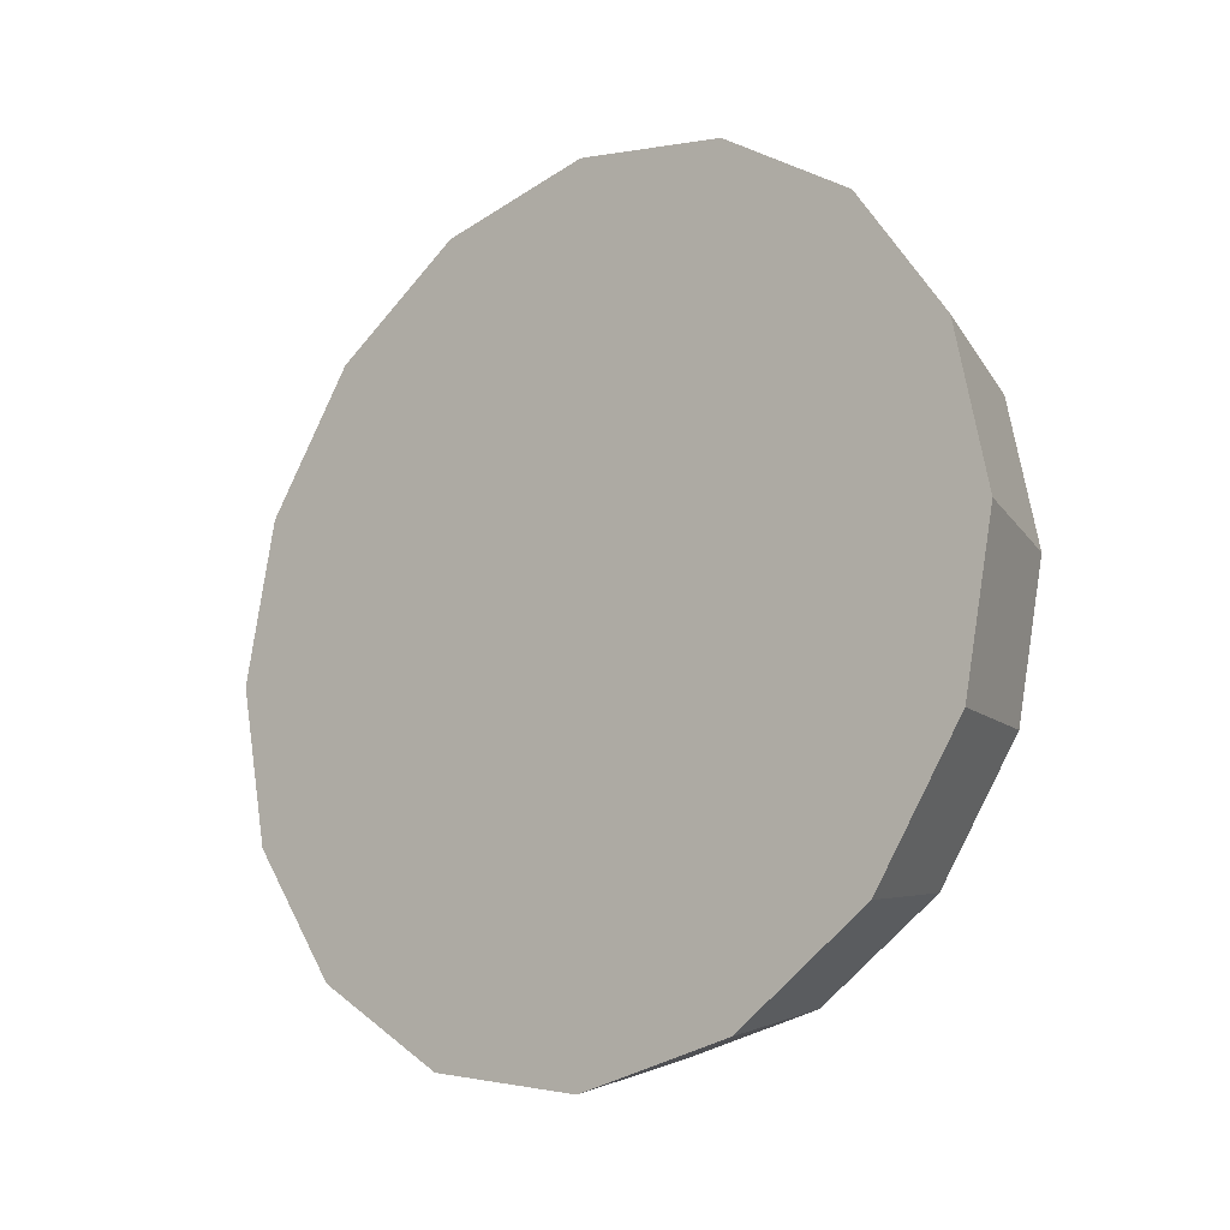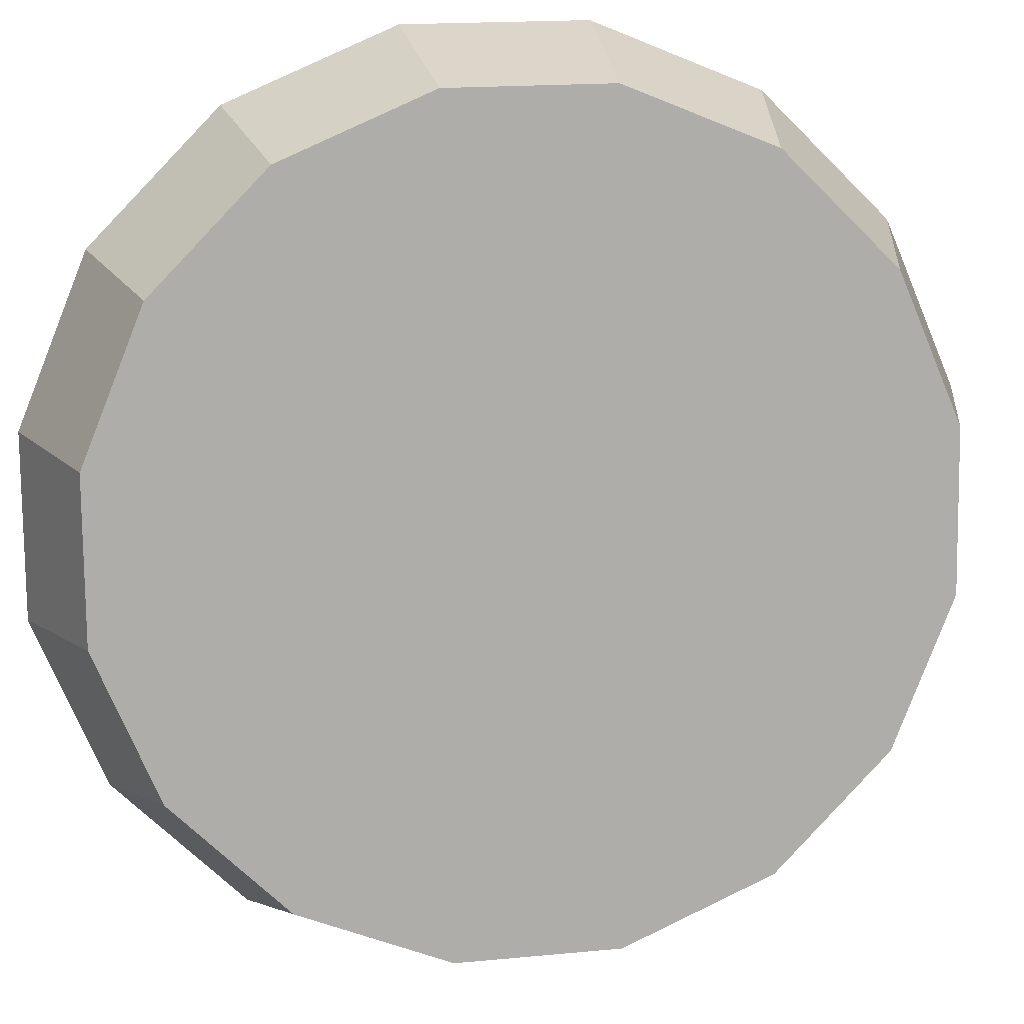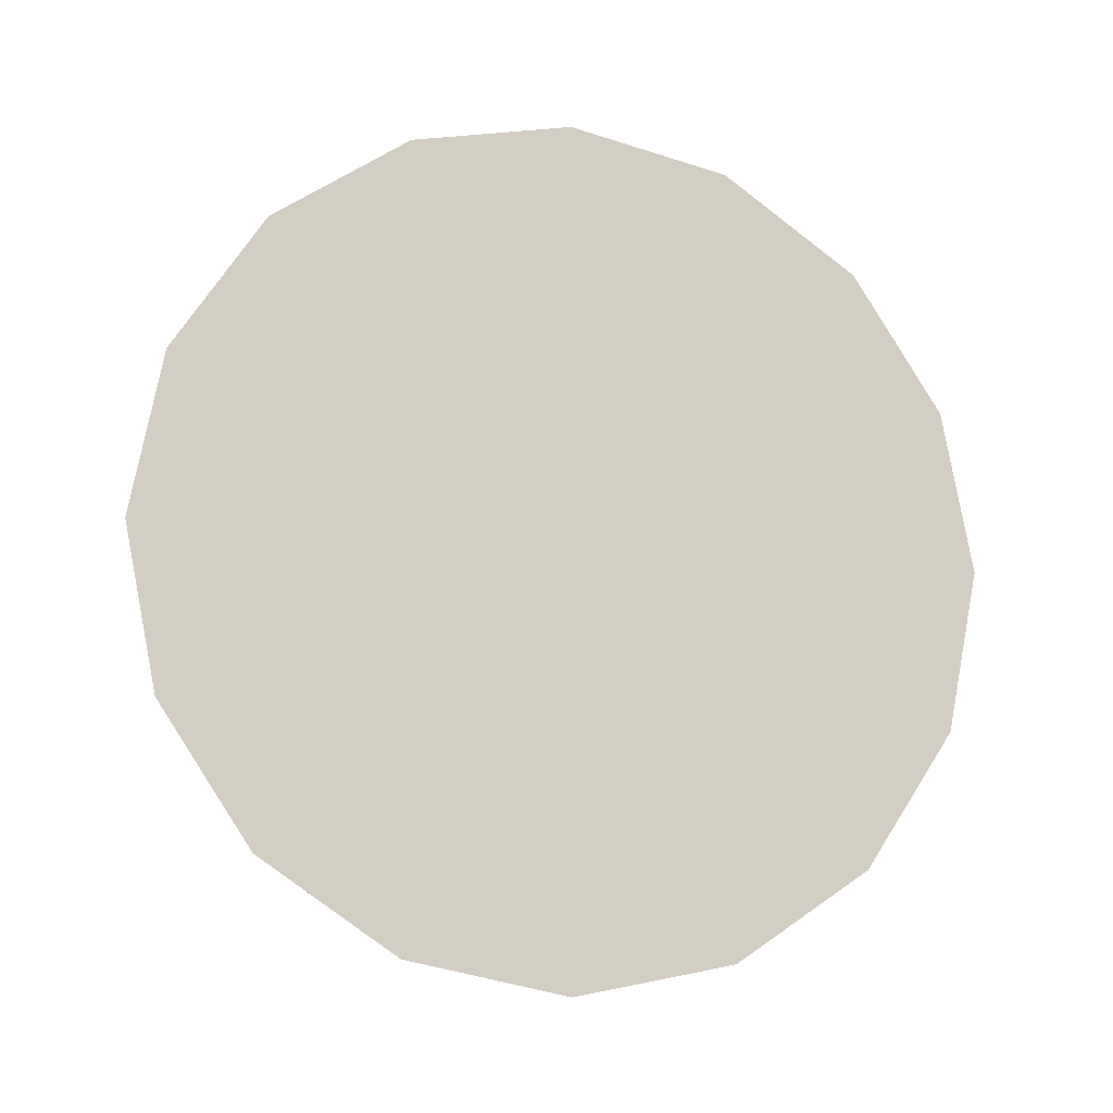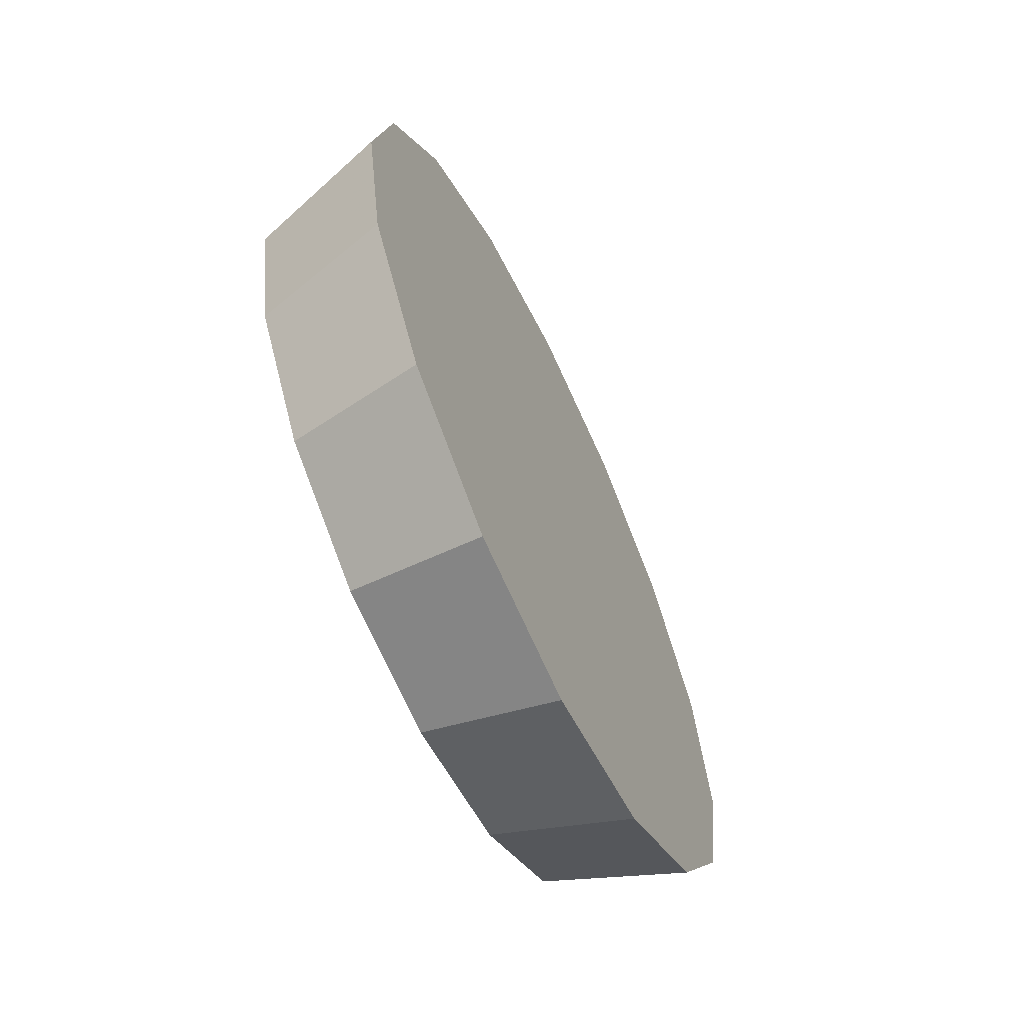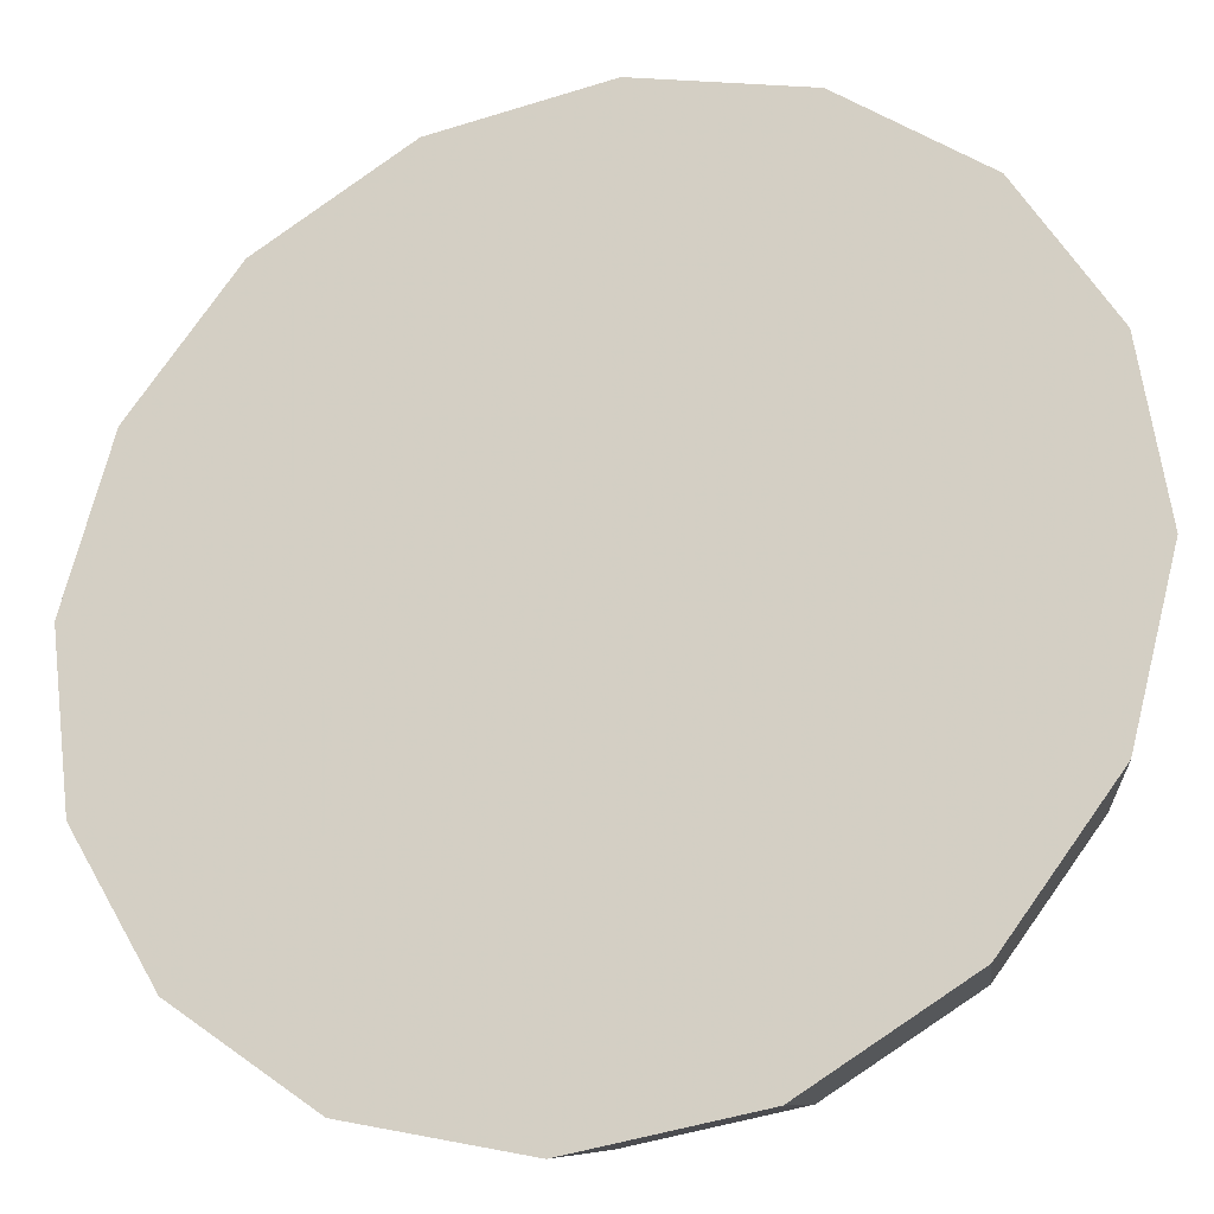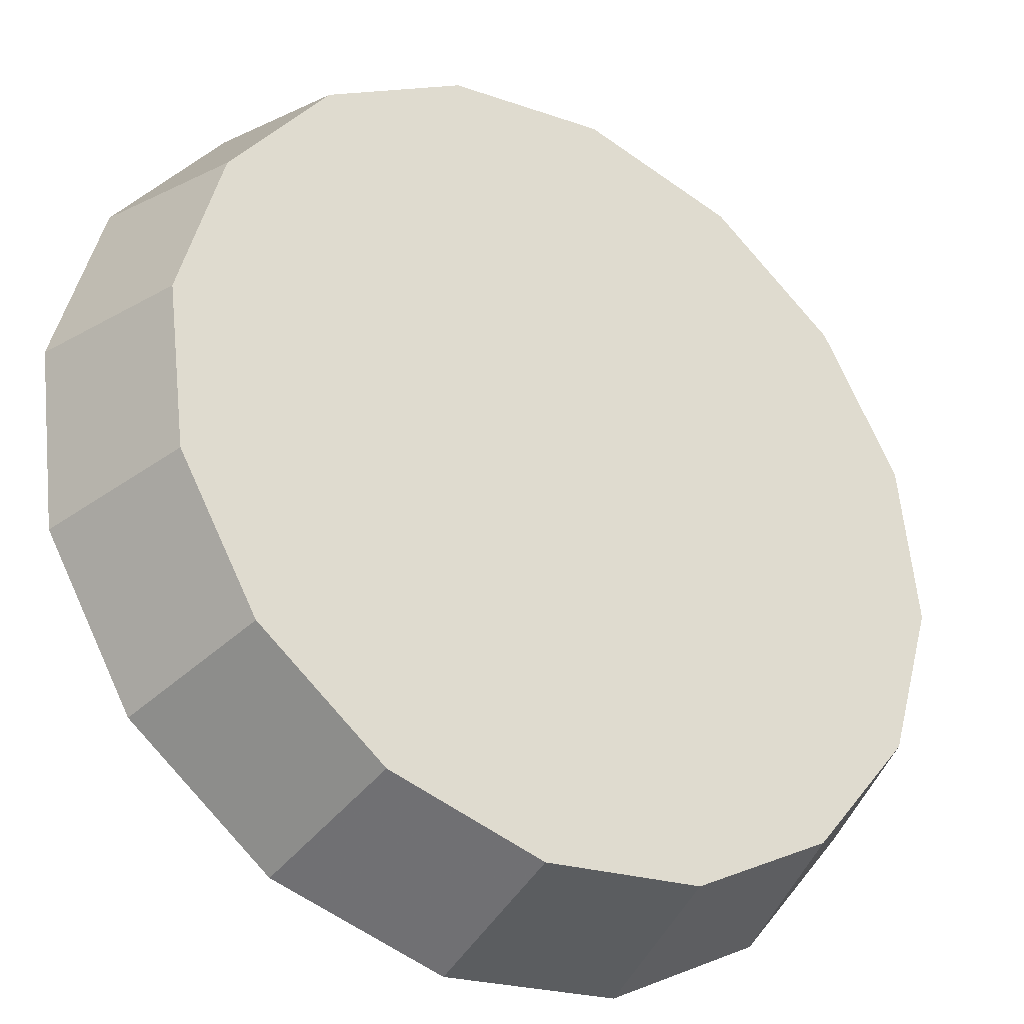
<metadata>
{"format":"obj","ext":"obj","renderer":"f3d","projection":"perspective","resolution":1024,"background":"white","views":[{"elev":-17.0,"azim":-4.7,"up":"+Z"},{"elev":59.0,"azim":73.4,"up":"+Y"},{"elev":-11.8,"azim":-62.3,"up":"+Z"},{"elev":-64.0,"azim":-109.6,"up":"+Z"},{"elev":-72.8,"azim":-64.2,"up":"+Y"},{"elev":24.8,"azim":39.6,"up":"+Y"}]}
</metadata>
<code>
v 0.4846 2.343 2.201
v 0.4522 2.375 2.232
v 0.4141 2.413 2.243
v 0.3759 2.452 2.232
v 0.3435 2.484 2.201
v 0.3219 2.506 2.156
v 0.3143 2.513 2.102
v 0.3219 2.506 2.048
v 0.3435 2.484 2.002
v 0.3759 2.452 1.971
v 0.4141 2.413 1.961
v 0.4522 2.375 1.971
v 0.4846 2.343 2.002
v 0.5062 2.321 2.048
v 0.5138 2.314 2.102
v 0.5062 2.321 2.156
v 0.4141 2.413 2.102
v 0.4141 2.413 2.102
v 0.4141 2.413 2.102
v 0.4141 2.413 2.102
v 0.4141 2.413 2.102
v 0.4141 2.413 2.102
v 0.4141 2.413 2.102
v 0.4141 2.413 2.102
v 0.4141 2.413 2.102
v 0.4141 2.413 2.102
v 0.4141 2.413 2.102
v 0.4141 2.413 2.102
v 0.4141 2.413 2.102
v 0.4141 2.413 2.102
v 0.4141 2.413 2.102
v 0.4141 2.413 2.102
v 0.4557 2.298 2.213
v 0.4195 2.334 2.247
v 0.3769 2.376 2.259
v 0.3343 2.419 2.247
v 0.2982 2.455 2.213
v 0.2741 2.479 2.162
v 0.2656 2.488 2.102
v 0.2741 2.479 2.041
v 0.2982 2.455 1.99
v 0.3343 2.419 1.956
v 0.3769 2.376 1.944
v 0.4195 2.334 1.956
v 0.4557 2.298 1.99
v 0.4798 2.273 2.041
v 0.4883 2.265 2.102
v 0.4798 2.273 2.162
v 0.3769 2.376 2.102
v 0.3769 2.376 2.102
v 0.3769 2.376 2.102
v 0.3769 2.376 2.102
v 0.3769 2.376 2.102
v 0.3769 2.376 2.102
v 0.3769 2.376 2.102
v 0.3769 2.376 2.102
v 0.3769 2.376 2.102
v 0.3769 2.376 2.102
v 0.3769 2.376 2.102
v 0.3769 2.376 2.102
v 0.3769 2.376 2.102
v 0.3769 2.376 2.102
v 0.3769 2.376 2.102
v 0.3769 2.376 2.102
f 33 34 49
f 49 34 50
f 34 35 50
f 50 35 51
f 35 36 51
f 51 36 52
f 36 37 52
f 52 37 53
f 37 38 53
f 53 38 54
f 38 39 54
f 54 39 55
f 39 40 55
f 55 40 56
f 40 41 56
f 56 41 57
f 41 42 57
f 57 42 58
f 42 43 58
f 58 43 59
f 43 44 59
f 59 44 60
f 44 45 60
f 60 45 61
f 45 46 61
f 61 46 62
f 46 47 62
f 62 47 63
f 47 48 63
f 63 48 64
f 48 33 64
f 64 33 49
f 2 1 17
f 2 17 18
f 3 2 18
f 3 18 19
f 4 3 19
f 4 19 20
f 5 4 20
f 5 20 21
f 6 5 21
f 6 21 22
f 7 6 22
f 7 22 23
f 8 7 23
f 8 23 24
f 9 8 24
f 9 24 25
f 10 9 25
f 10 25 26
f 11 10 26
f 11 26 27
f 12 11 27
f 12 27 28
f 13 12 28
f 13 28 29
f 14 13 29
f 14 29 30
f 15 14 30
f 15 30 31
f 16 15 31
f 16 31 32
f 1 16 32
f 1 32 17
f 49 50 17
f 17 50 18
f 50 51 18
f 18 51 19
f 51 52 19
f 19 52 20
f 52 53 20
f 20 53 21
f 53 54 21
f 21 54 22
f 54 55 22
f 22 55 23
f 55 56 23
f 23 56 24
f 56 57 24
f 24 57 25
f 57 58 25
f 25 58 26
f 58 59 26
f 26 59 27
f 59 60 27
f 27 60 28
f 60 61 28
f 28 61 29
f 61 62 29
f 29 62 30
f 62 63 30
f 30 63 31
f 63 64 31
f 31 64 32
f 64 49 32
f 32 49 17
f 1 2 33
f 33 2 34
f 2 3 34
f 34 3 35
f 3 4 35
f 35 4 36
f 4 5 36
f 36 5 37
f 5 6 37
f 37 6 38
f 6 7 38
f 38 7 39
f 7 8 39
f 39 8 40
f 8 9 40
f 40 9 41
f 9 10 41
f 41 10 42
f 10 11 42
f 42 11 43
f 11 12 43
f 43 12 44
f 12 13 44
f 44 13 45
f 13 14 45
f 45 14 46
f 14 15 46
f 46 15 47
f 15 16 47
f 47 16 48
f 16 1 48
f 48 1 33

</code>
